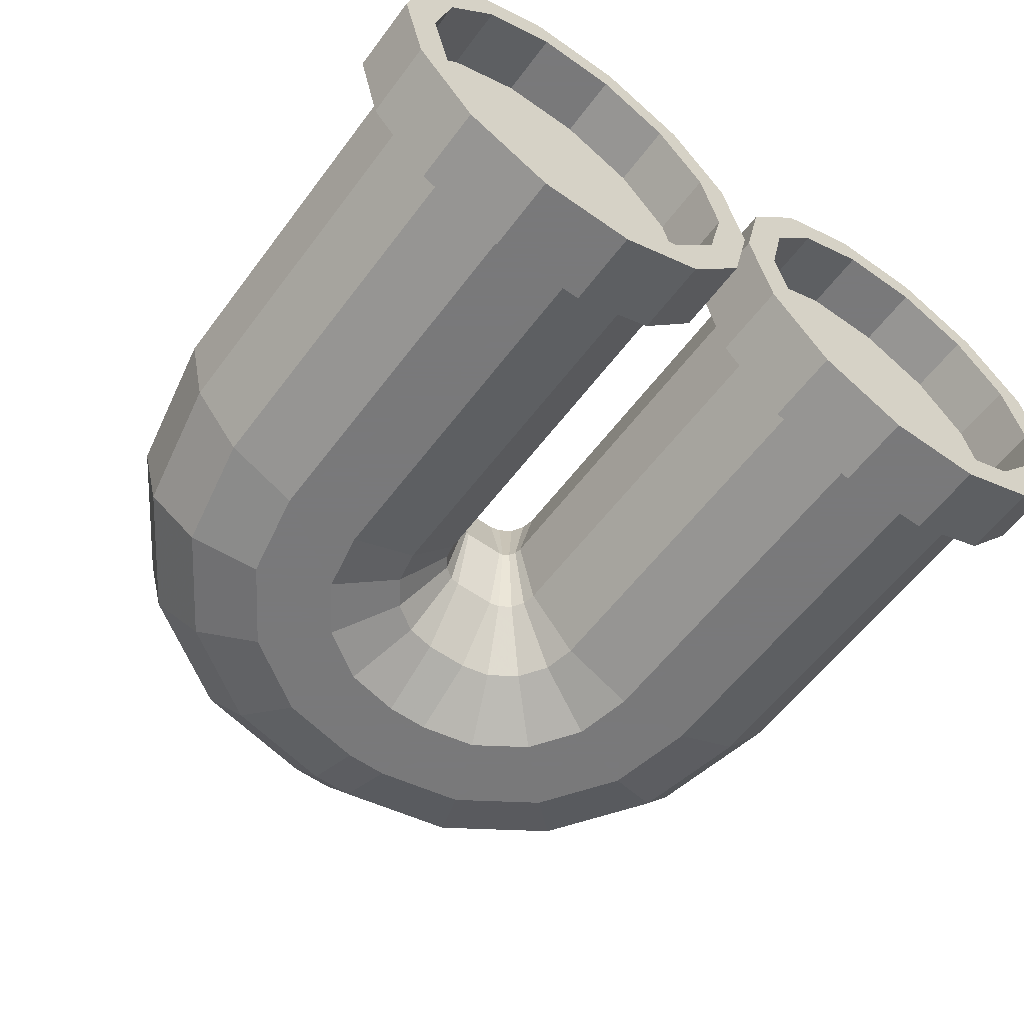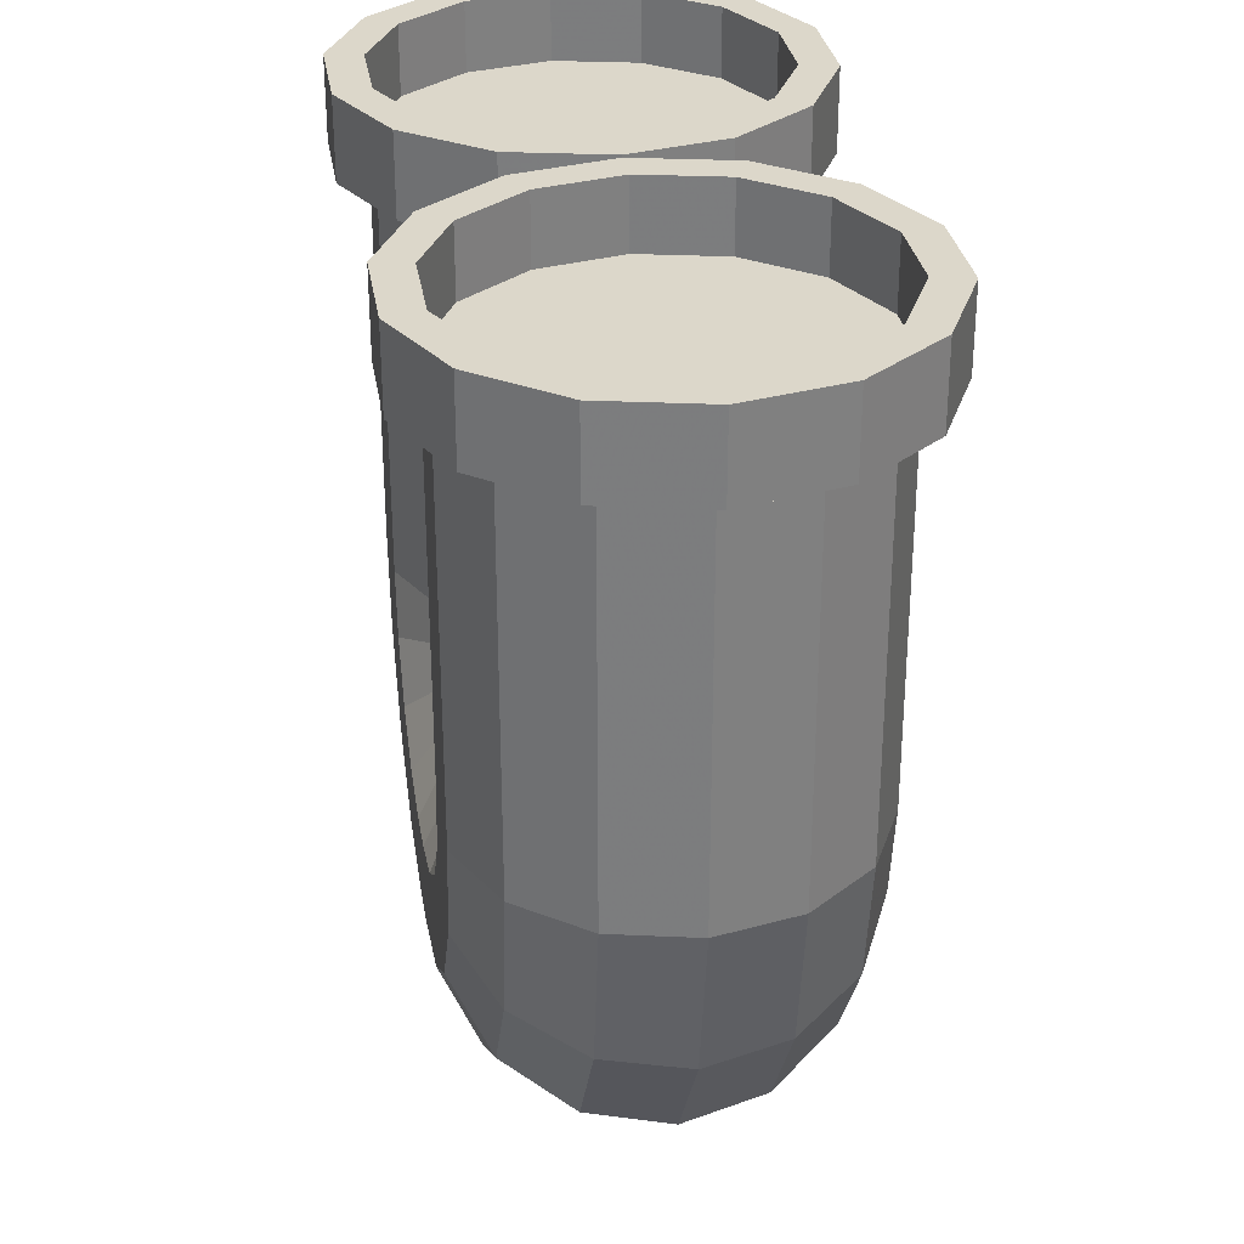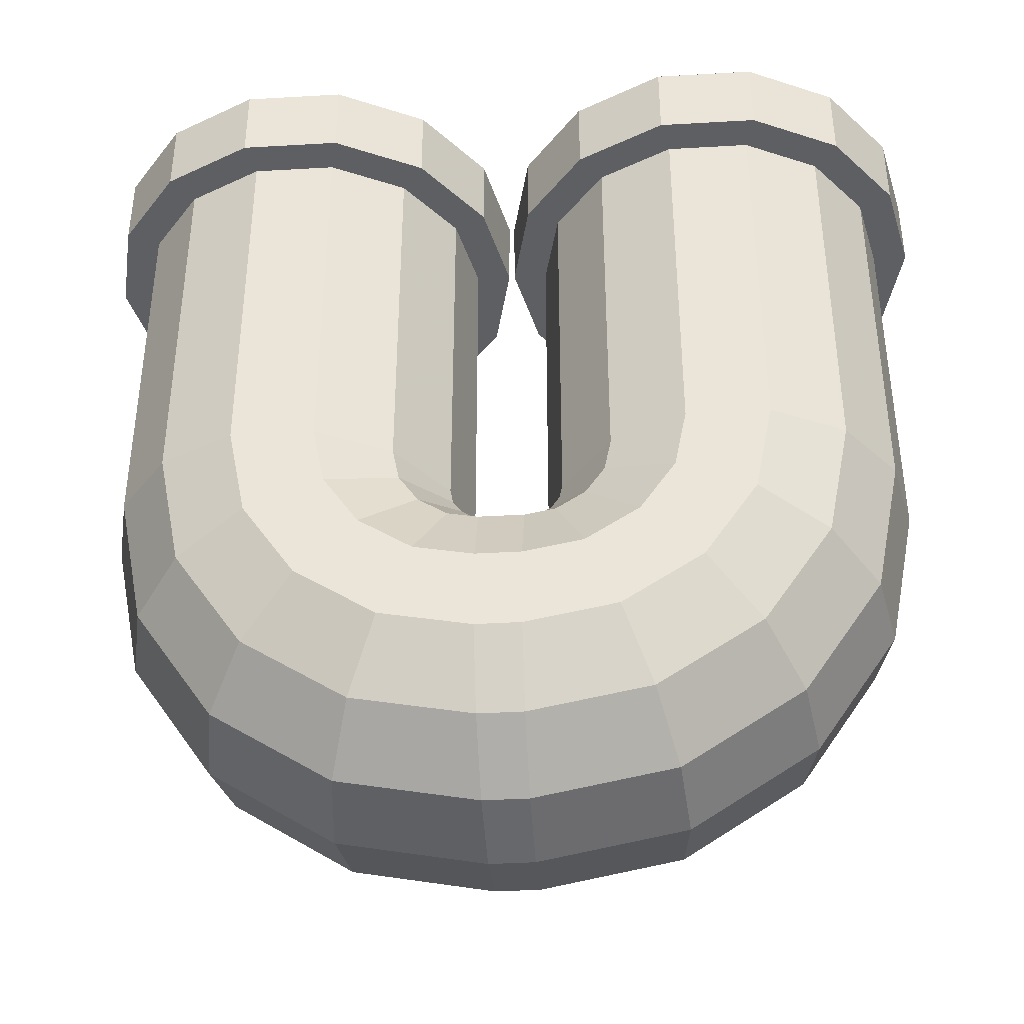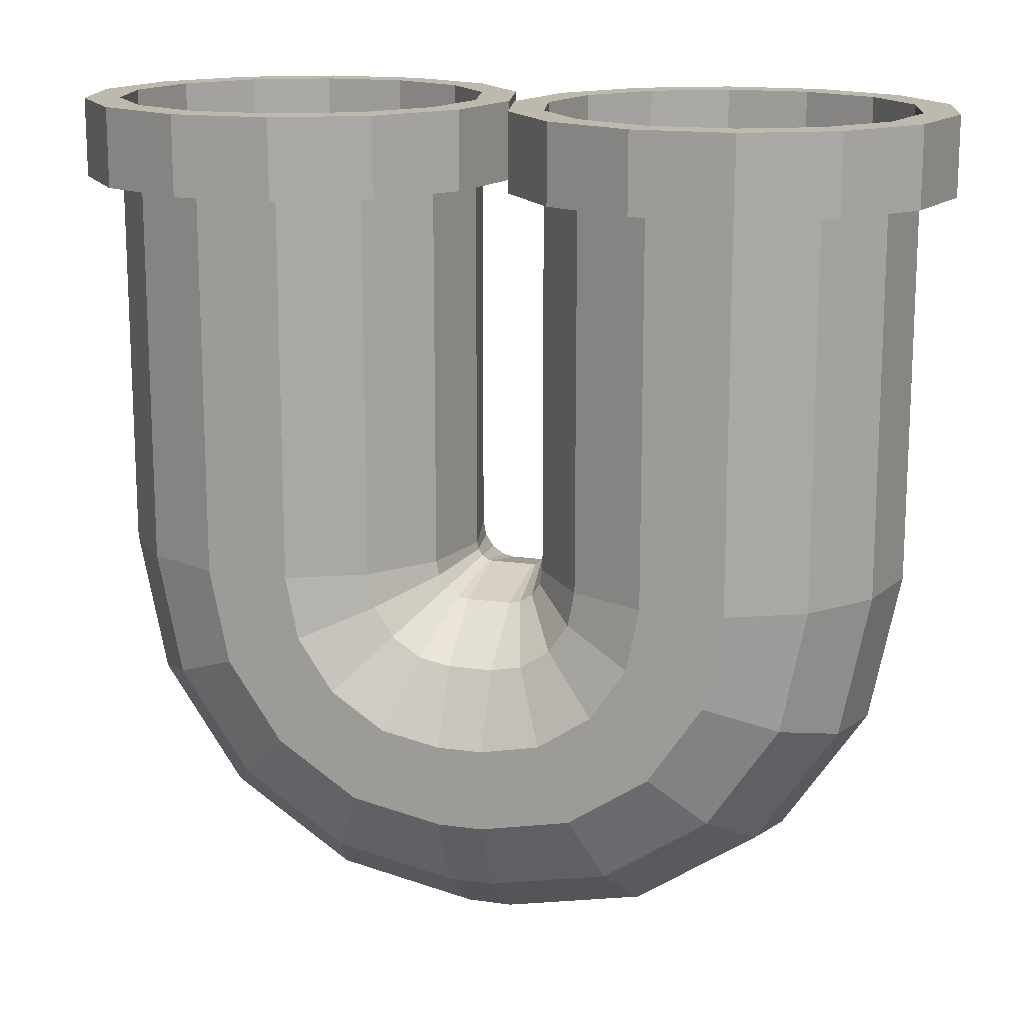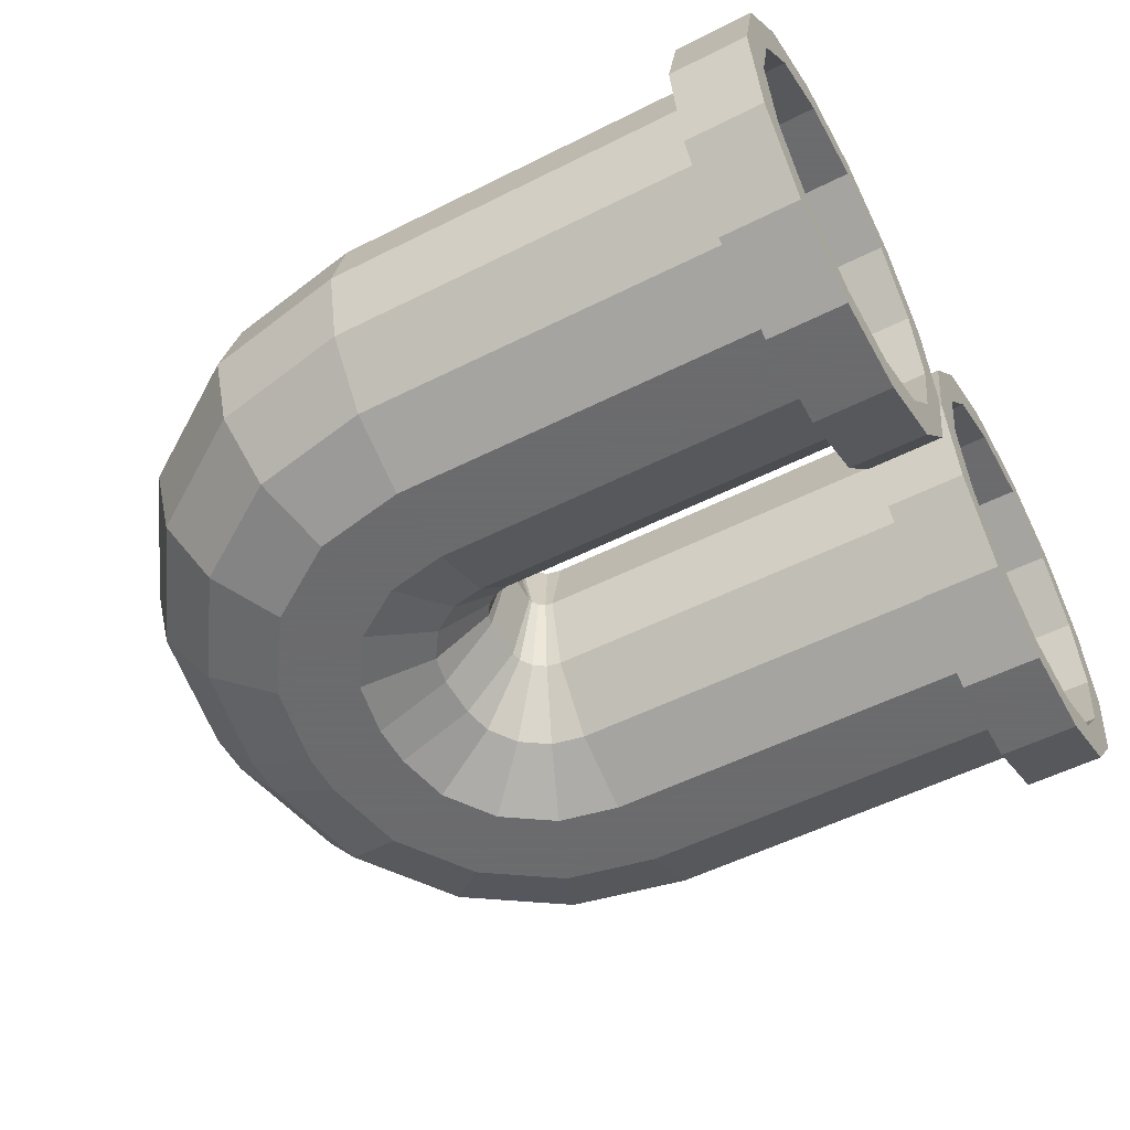
<metadata>
{"format":"obj","ext":"obj","renderer":"f3d","projection":"perspective","resolution":1024,"background":"white","views":[{"elev":-57.8,"azim":143.7,"up":"+Z"},{"elev":30.6,"azim":-99.1,"up":"+Y"},{"elev":-39.7,"azim":-175.9,"up":"+Y"},{"elev":15.3,"azim":16.9,"up":"+Y"},{"elev":-53.5,"azim":118.3,"up":"+Z"}]}
</metadata>
<code>
g default
v 57.18 26.11 -2e-06
v 54.73 26.11 -10.76
v 47.85 26.11 -19.38
v 37.91 26.11 -24.17
v 26.88 26.11 -24.17
v 16.93 26.11 -19.38
v 10.06 26.11 -10.76
v 7.601 26.11 -2e-06
v 10.06 26.11 10.76
v 16.93 26.11 19.38
v 26.88 26.11 24.17
v 37.91 26.11 24.17
v 47.85 26.11 19.38
v 54.73 26.11 10.76
v 57.18 77.27 0
v 54.73 77.27 -10.76
v 47.85 77.27 -19.38
v 37.91 77.27 -24.17
v 26.88 77.27 -24.17
v 16.93 77.27 -19.38
v 10.06 77.27 -10.76
v 7.601 77.27 -4e-06
v 10.06 77.27 10.76
v 16.93 77.27 19.38
v 26.88 77.27 24.17
v 37.91 77.27 24.17
v 47.85 77.27 19.38
v 54.73 77.27 10.76
v -2.637 26.11 0
v -5.092 26.11 -10.76
v -11.97 26.11 -19.38
v -21.91 26.11 -24.17
v -32.95 26.11 -24.17
v -42.89 26.11 -19.38
v -49.77 26.11 -10.76
v -52.22 26.11 -4e-06
v -49.77 26.11 10.76
v -42.89 26.11 19.38
v -32.95 26.11 24.17
v -21.91 26.11 24.17
v -11.97 26.11 19.38
v -5.092 26.11 10.76
v -2.637 77.27 0
v -5.092 77.27 -10.76
v -11.97 77.27 -19.38
v -21.91 77.27 -24.17
v -32.95 77.27 -24.17
v -42.89 77.27 -19.38
v -49.77 77.27 -10.76
v -52.22 77.27 -4e-06
v -49.77 77.27 10.76
v -42.89 77.27 19.38
v -32.95 77.27 24.17
v -21.91 77.27 24.17
v -11.97 77.27 19.38
v -5.092 77.27 10.76
v -2.437 25.1 0
v -1.865 24.25 0
v -1.009 23.67 0
v 5.972 23.67 0
v 6.828 24.25 0
v 7.4 25.1 0
v 9.668 24.16 -10.76
v 8.564 22.51 -10.76
v 6.912 21.41 -10.76
v -1.949 21.41 -10.76
v -3.601 22.51 -10.76
v -4.705 24.16 -10.76
v 16.02 21.53 -19.38
v 13.43 17.65 -19.38
v 9.545 15.05 -19.38
v -4.581 15.05 -19.38
v -8.465 17.65 -19.38
v -11.06 21.53 -19.38
v 25.21 17.72 -24.17
v 20.46 10.62 -24.17
v 13.35 5.866 -24.17
v -8.385 5.866 -24.17
v -15.49 10.62 -24.17
v -20.24 17.72 -24.17
v 35.4 13.5 -24.17
v 28.26 2.814 -24.17
v 17.57 -4.327 -24.17
v -12.61 -4.327 -24.17
v -23.3 2.814 -24.17
v -30.44 13.5 -24.17
v 44.58 9.698 -19.38
v 35.29 -4.215 -19.38
v 21.38 -13.51 -19.38
v -16.41 -13.51 -19.38
v -30.33 -4.215 -19.38
v -39.62 9.698 -19.38
v 50.94 7.066 -10.76
v 40.15 -9.079 -10.76
v 24.01 -19.87 -10.76
v -19.04 -19.87 -10.76
v -35.19 -9.079 -10.76
v -45.98 7.066 -10.76
v 53.21 6.126 -4e-06
v 41.89 -10.82 -4e-06
v 24.95 -22.14 -4e-06
v -19.98 -22.14 -4e-06
v -36.93 -10.82 -4e-06
v -48.25 6.126 -4e-06
v 50.94 7.066 10.76
v 40.15 -9.079 10.76
v 24.01 -19.87 10.76
v -19.04 -19.87 10.76
v -35.19 -9.079 10.76
v -45.98 7.066 10.76
v 44.58 9.698 19.38
v 35.29 -4.215 19.38
v 21.38 -13.51 19.38
v -16.41 -13.51 19.38
v -30.33 -4.215 19.38
v -39.62 9.698 19.38
v 35.4 13.5 24.17
v 28.26 2.814 24.17
v 17.57 -4.327 24.17
v -12.61 -4.327 24.17
v -23.3 2.814 24.17
v -30.44 13.5 24.17
v 25.21 17.72 24.17
v 20.46 10.62 24.17
v 13.35 5.866 24.17
v -8.385 5.866 24.17
v -15.49 10.62 24.17
v -20.24 17.72 24.17
v 16.02 21.53 19.38
v 13.43 17.65 19.38
v 9.545 15.05 19.38
v -4.581 15.05 19.38
v -8.465 17.65 19.38
v -11.06 21.53 19.38
v 9.668 24.16 10.76
v 8.564 22.51 10.76
v 6.912 21.41 10.76
v -1.949 21.41 10.76
v -3.601 22.51 10.76
v -4.705 24.16 10.76
v 5.468 23.57 0
v -0.5046 23.57 0
v 5.468 21.12 -10.76
v -0.5046 21.12 -10.76
v 5.468 14.24 -19.38
v -0.5046 14.24 -19.38
v 5.468 4.298 -24.17
v -0.5046 4.298 -24.17
v 5.468 -6.735 -24.17
v -0.5046 -6.735 -24.17
v 5.468 -16.68 -19.38
v -0.5046 -16.68 -19.38
v 5.468 -23.55 -10.76
v -0.5046 -23.55 -10.76
v 5.468 -26.01 -4e-06
v -0.5046 -26.01 -4e-06
v 5.468 -23.55 10.76
v -0.5046 -23.55 10.76
v 5.468 -16.68 19.38
v -0.5046 -16.68 19.38
v 5.468 -6.735 24.17
v -0.5046 -6.735 24.17
v 5.468 4.298 24.17
v -0.5046 4.298 24.17
v 5.468 14.24 19.38
v -0.5046 14.24 19.38
v 5.468 21.12 10.76
v -0.5046 21.12 10.76
v -2.637 87.81 0
v -5.092 87.81 -10.76
v -11.97 87.81 -19.38
v -21.91 87.81 -24.17
v -32.95 87.81 -24.17
v -42.89 87.81 -19.38
v -49.77 87.81 -10.76
v -52.22 87.81 -4e-06
v -49.77 87.81 10.76
v -42.89 87.81 19.38
v -32.95 87.81 24.17
v -21.91 87.81 24.17
v -11.97 87.81 19.38
v -5.092 87.81 10.76
v -27.43 78.89 0
v 2.097 77.27 -1e-06
v -0.8271 77.27 -12.81
v -9.02 77.27 -23.08
v -20.86 77.27 -28.79
v -34 77.27 -28.79
v -45.84 77.27 -23.08
v -54.03 77.27 -12.81
v -56.95 77.27 -5e-06
v -54.03 77.27 12.81
v -45.84 77.27 23.08
v -34 77.27 28.79
v -20.86 77.27 28.79
v -9.02 77.27 23.08
v -0.8271 77.27 12.81
v -0.8271 87.81 -12.81
v 2.097 87.81 -1e-06
v -0.8271 87.81 12.81
v -9.02 87.81 23.08
v -20.86 87.81 28.79
v -34 87.81 28.79
v -45.84 87.81 23.08
v -54.03 87.81 12.81
v -56.95 87.81 -5e-06
v -54.03 87.81 -12.81
v -45.84 87.81 -23.08
v -34 87.81 -28.79
v -20.86 87.81 -28.79
v -9.02 87.81 -23.08
v -2.637 78.89 0
v -5.092 78.89 -10.76
v -11.97 78.89 -19.38
v -21.91 78.89 -24.17
v -32.95 78.89 -24.17
v -42.89 78.89 -19.38
v -49.77 78.89 -10.76
v -52.22 78.89 -4e-06
v -49.77 78.89 10.76
v -42.89 78.89 19.38
v -32.95 78.89 24.17
v -21.91 78.89 24.17
v -11.97 78.89 19.38
v -5.092 78.89 10.76
v 57.18 87.81 0
v 54.73 87.81 -10.76
v 47.85 87.81 -19.38
v 37.91 87.81 -24.17
v 26.88 87.81 -24.17
v 16.93 87.81 -19.38
v 10.06 87.81 -10.76
v 7.601 87.81 -4e-06
v 10.06 87.81 10.76
v 16.93 87.81 19.38
v 26.88 87.81 24.17
v 37.91 87.81 24.17
v 47.85 87.81 19.38
v 54.73 87.81 10.76
v 32.39 78.89 0
v 61.92 77.27 -1e-06
v 58.99 77.27 -12.81
v 50.8 77.27 -23.08
v 38.96 77.27 -28.79
v 25.82 77.27 -28.79
v 13.98 77.27 -23.08
v 5.79 77.27 -12.81
v 2.866 77.27 -5e-06
v 5.79 77.27 12.81
v 13.98 77.27 23.08
v 25.82 77.27 28.79
v 38.96 77.27 28.79
v 50.8 77.27 23.08
v 58.99 77.27 12.81
v 58.99 87.81 -12.81
v 61.92 87.81 -1e-06
v 58.99 87.81 12.81
v 50.8 87.81 23.08
v 38.96 87.81 28.79
v 25.82 87.81 28.79
v 13.98 87.81 23.08
v 5.79 87.81 12.81
v 2.866 87.81 -5e-06
v 5.79 87.81 -12.81
v 13.98 87.81 -23.08
v 25.82 87.81 -28.79
v 38.96 87.81 -28.79
v 50.8 87.81 -23.08
v 57.18 78.89 0
v 54.73 78.89 -10.76
v 47.85 78.89 -19.38
v 37.91 78.89 -24.17
v 26.88 78.89 -24.17
v 16.93 78.89 -19.38
v 10.06 78.89 -10.76
v 7.601 78.89 -4e-06
v 10.06 78.89 10.76
v 16.93 78.89 19.38
v 26.88 78.89 24.17
v 37.91 78.89 24.17
v 47.85 78.89 19.38
v 54.73 78.89 10.76
g PipeMidUV1:Cylinder001
f 1 2 16 15
f 2 3 17 16
f 3 4 18 17
f 4 5 19 18
f 5 6 20 19
f 6 7 21 20
f 7 8 22 21
f 8 9 23 22
f 9 10 24 23
f 10 11 25 24
f 11 12 26 25
f 12 13 27 26
f 13 14 28 27
f 14 1 15 28
f 29 30 44 43
f 30 31 45 44
f 31 32 46 45
f 32 33 47 46
f 33 34 48 47
f 34 35 49 48
f 35 36 50 49
f 36 37 51 50
f 37 38 52 51
f 38 39 53 52
f 39 40 54 53
f 40 41 55 54
f 41 42 56 55
f 42 29 43 56
f 68 30 29 57
f 67 68 57 58
f 66 67 58 59
f 62 8 7 63
f 61 62 63 64
f 60 61 64 65
f 74 31 30 68
f 73 74 68 67
f 72 73 67 66
f 63 7 6 69
f 64 63 69 70
f 65 64 70 71
f 80 32 31 74
f 79 80 74 73
f 78 79 73 72
f 69 6 5 75
f 70 69 75 76
f 71 70 76 77
f 86 33 32 80
f 85 86 80 79
f 84 85 79 78
f 75 5 4 81
f 76 75 81 82
f 77 76 82 83
f 92 34 33 86
f 91 92 86 85
f 90 91 85 84
f 81 4 3 87
f 82 81 87 88
f 83 82 88 89
f 98 35 34 92
f 97 98 92 91
f 96 97 91 90
f 87 3 2 93
f 88 87 93 94
f 89 88 94 95
f 104 36 35 98
f 103 104 98 97
f 102 103 97 96
f 93 2 1 99
f 94 93 99 100
f 95 94 100 101
f 110 37 36 104
f 109 110 104 103
f 108 109 103 102
f 99 1 14 105
f 100 99 105 106
f 101 100 106 107
f 116 38 37 110
f 115 116 110 109
f 114 115 109 108
f 105 14 13 111
f 106 105 111 112
f 107 106 112 113
f 122 39 38 116
f 121 122 116 115
f 120 121 115 114
f 111 13 12 117
f 112 111 117 118
f 113 112 118 119
f 128 40 39 122
f 127 128 122 121
f 126 127 121 120
f 117 12 11 123
f 118 117 123 124
f 119 118 124 125
f 134 41 40 128
f 133 134 128 127
f 132 133 127 126
f 123 11 10 129
f 124 123 129 130
f 125 124 130 131
f 140 42 41 134
f 139 140 134 133
f 138 139 133 132
f 129 10 9 135
f 130 129 135 136
f 131 130 136 137
f 57 29 42 140
f 58 57 140 139
f 59 58 139 138
f 135 9 8 62
f 136 135 62 61
f 137 136 61 60
f 141 142 168 167
f 142 141 143 144
f 144 143 145 146
f 146 145 147 148
f 148 147 149 150
f 150 149 151 152
f 152 151 153 154
f 154 153 155 156
f 156 155 157 158
f 158 157 159 160
f 160 159 161 162
f 162 161 163 164
f 164 163 165 166
f 166 165 167 168
f 65 143 141 60
f 71 145 143 65
f 77 147 145 71
f 83 149 147 77
f 89 151 149 83
f 95 153 151 89
f 101 155 153 95
f 107 157 155 101
f 113 159 157 107
f 119 161 159 113
f 125 163 161 119
f 131 165 163 125
f 137 167 165 131
f 60 141 167 137
f 144 66 59 142
f 146 72 66 144
f 148 78 72 146
f 150 84 78 148
f 152 90 84 150
f 154 96 90 152
f 156 102 96 154
f 158 108 102 156
f 160 114 108 158
f 162 120 114 160
f 164 126 120 162
f 166 132 126 164
f 168 138 132 166
f 142 59 138 168
f 184 185 198 199
f 185 186 211 198
f 186 187 210 211
f 187 188 209 210
f 188 189 208 209
f 189 190 207 208
f 190 191 206 207
f 191 192 205 206
f 192 193 204 205
f 193 194 203 204
f 194 195 202 203
f 195 196 201 202
f 196 197 200 201
f 197 184 199 200
f 212 213 183
f 213 214 183
f 214 215 183
f 215 216 183
f 216 217 183
f 217 218 183
f 218 219 183
f 219 220 183
f 220 221 183
f 221 222 183
f 222 223 183
f 223 224 183
f 224 225 183
f 225 212 183
f 43 44 185 184
f 44 45 186 185
f 45 46 187 186
f 46 47 188 187
f 47 48 189 188
f 48 49 190 189
f 49 50 191 190
f 50 51 192 191
f 51 52 193 192
f 52 53 194 193
f 53 54 195 194
f 54 55 196 195
f 55 56 197 196
f 56 43 184 197
f 170 169 199 198
f 169 182 200 199
f 182 181 201 200
f 181 180 202 201
f 180 179 203 202
f 179 178 204 203
f 178 177 205 204
f 177 176 206 205
f 176 175 207 206
f 175 174 208 207
f 174 173 209 208
f 173 172 210 209
f 172 171 211 210
f 171 170 198 211
f 169 170 213 212
f 170 171 214 213
f 171 172 215 214
f 172 173 216 215
f 173 174 217 216
f 174 175 218 217
f 175 176 219 218
f 176 177 220 219
f 177 178 221 220
f 178 179 222 221
f 179 180 223 222
f 180 181 224 223
f 181 182 225 224
f 182 169 212 225
f 241 242 255 256
f 242 243 268 255
f 243 244 267 268
f 244 245 266 267
f 245 246 265 266
f 246 247 264 265
f 247 248 263 264
f 248 249 262 263
f 249 250 261 262
f 250 251 260 261
f 251 252 259 260
f 252 253 258 259
f 253 254 257 258
f 254 241 256 257
f 269 270 240
f 270 271 240
f 271 272 240
f 272 273 240
f 273 274 240
f 274 275 240
f 275 276 240
f 276 277 240
f 277 278 240
f 278 279 240
f 279 280 240
f 280 281 240
f 281 282 240
f 282 269 240
f 15 16 242 241
f 16 17 243 242
f 17 18 244 243
f 18 19 245 244
f 19 20 246 245
f 20 21 247 246
f 21 22 248 247
f 22 23 249 248
f 23 24 250 249
f 24 25 251 250
f 25 26 252 251
f 26 27 253 252
f 27 28 254 253
f 28 15 241 254
f 227 226 256 255
f 226 239 257 256
f 239 238 258 257
f 238 237 259 258
f 237 236 260 259
f 236 235 261 260
f 235 234 262 261
f 234 233 263 262
f 233 232 264 263
f 232 231 265 264
f 231 230 266 265
f 230 229 267 266
f 229 228 268 267
f 228 227 255 268
f 226 227 270 269
f 227 228 271 270
f 228 229 272 271
f 229 230 273 272
f 230 231 274 273
f 231 232 275 274
f 232 233 276 275
f 233 234 277 276
f 234 235 278 277
f 235 236 279 278
f 236 237 280 279
f 237 238 281 280
f 238 239 282 281
f 239 226 269 282

</code>
